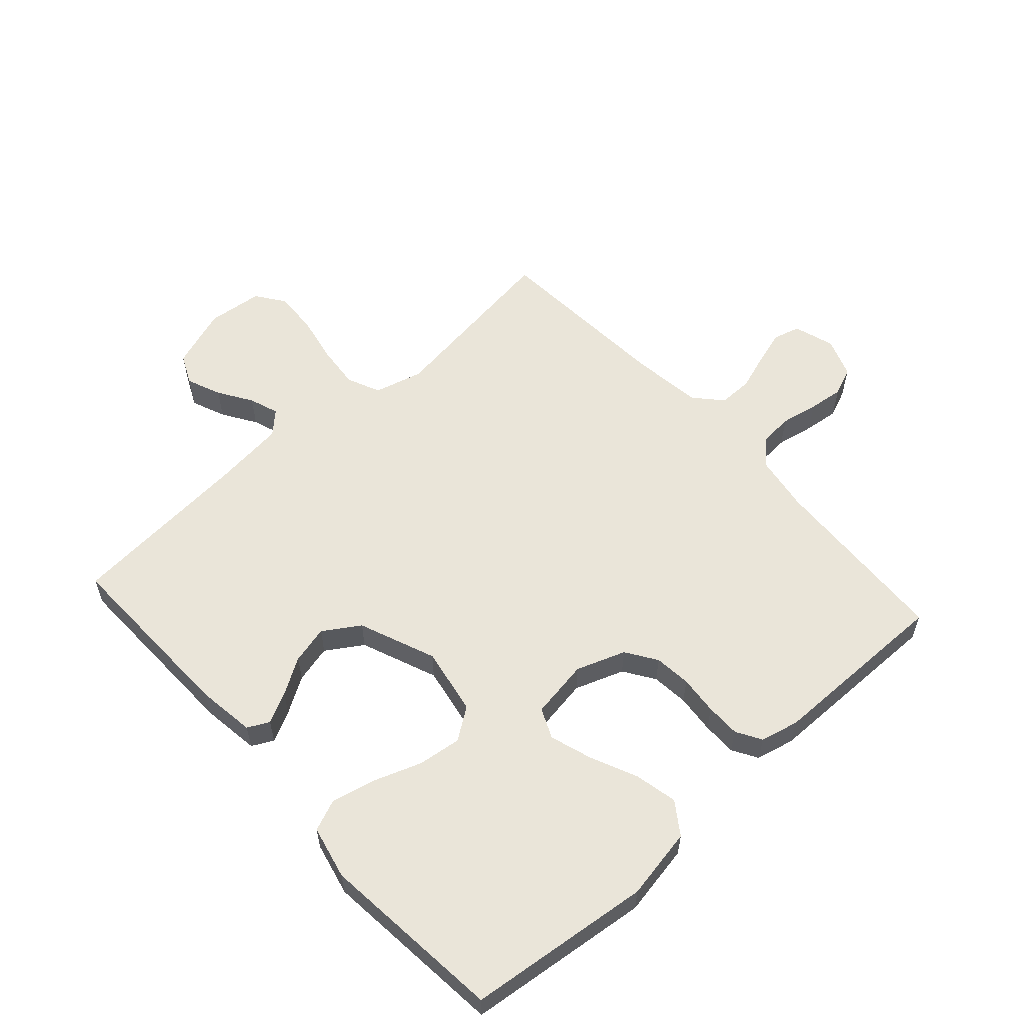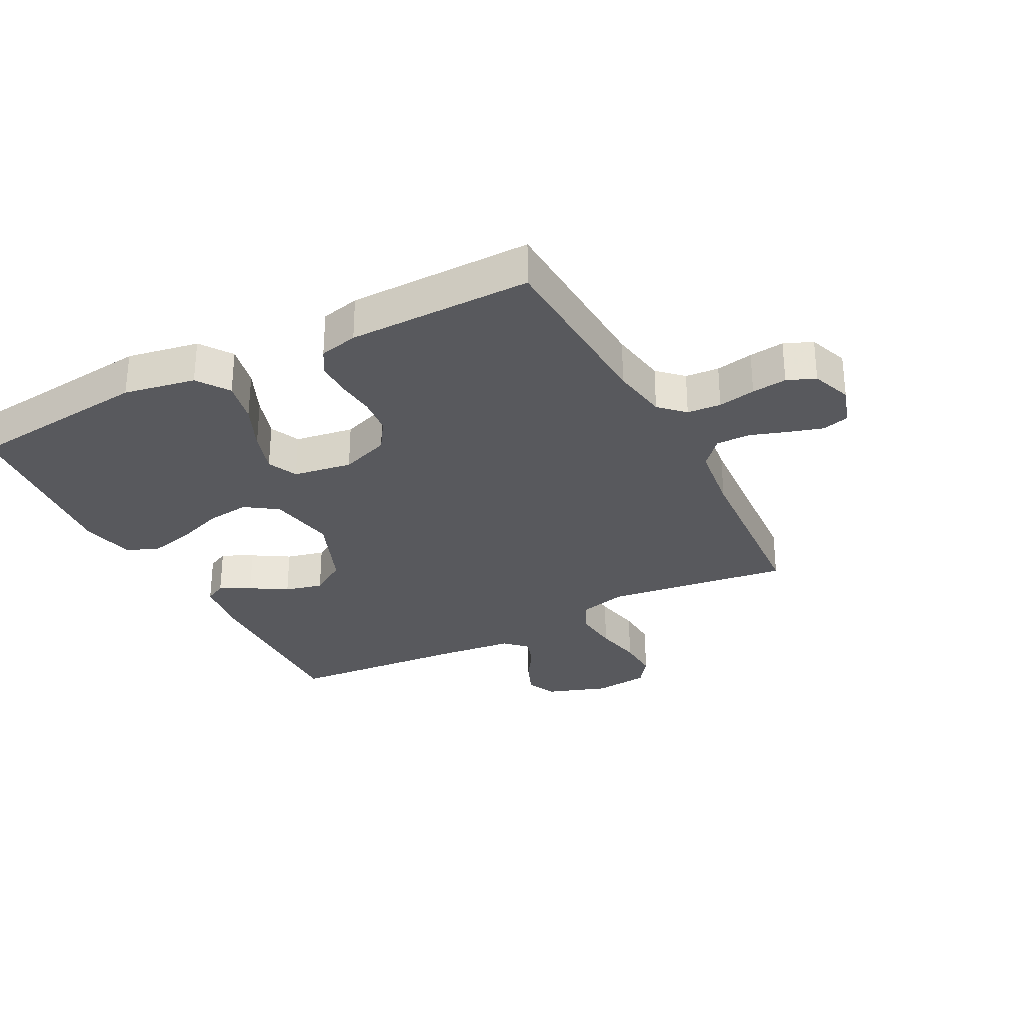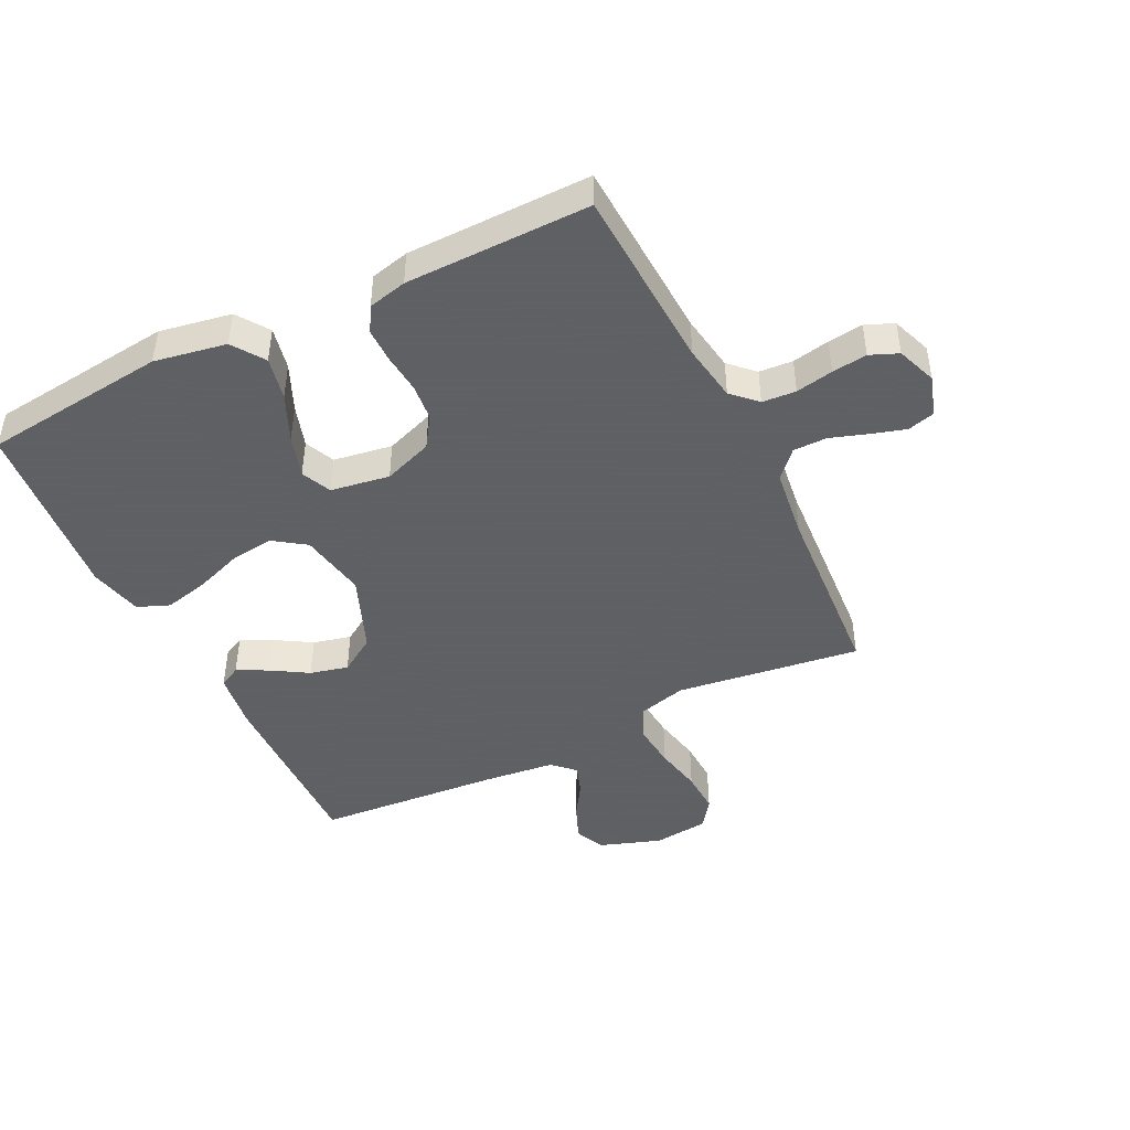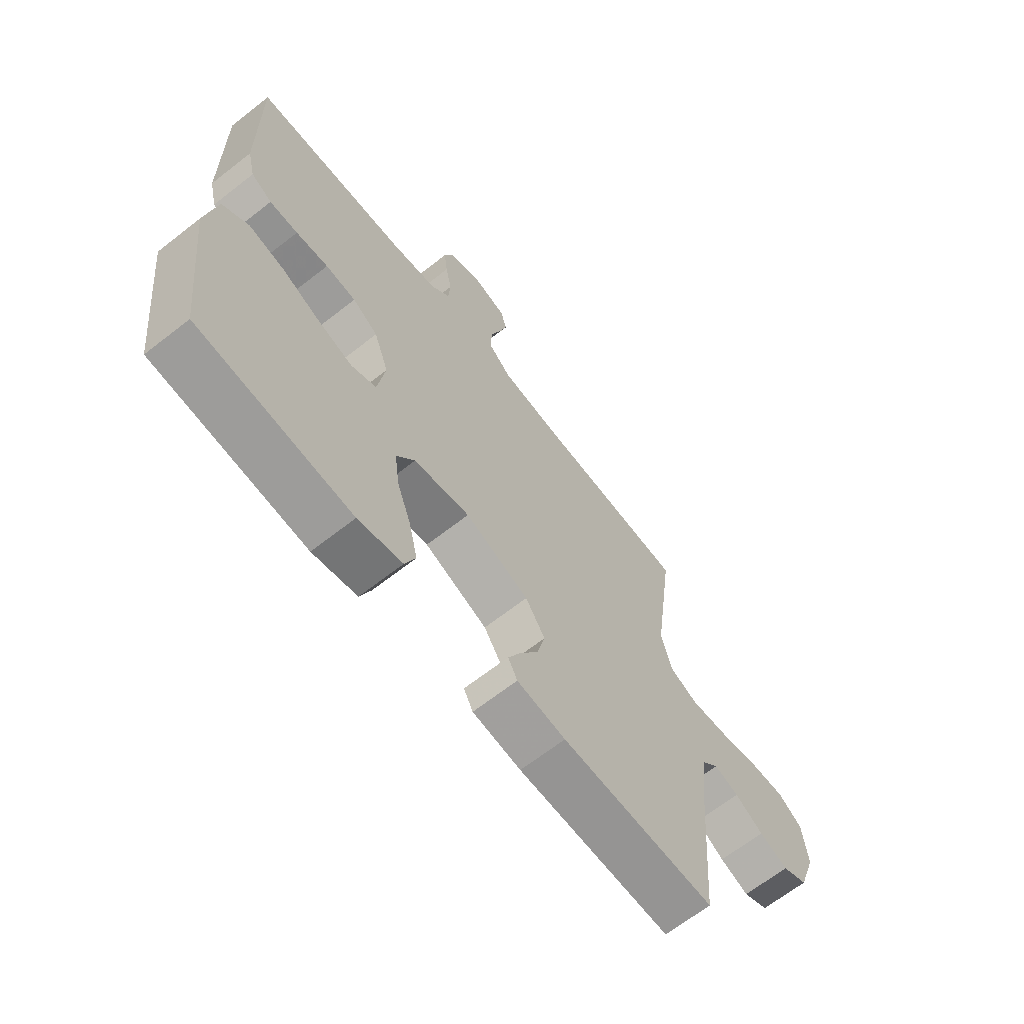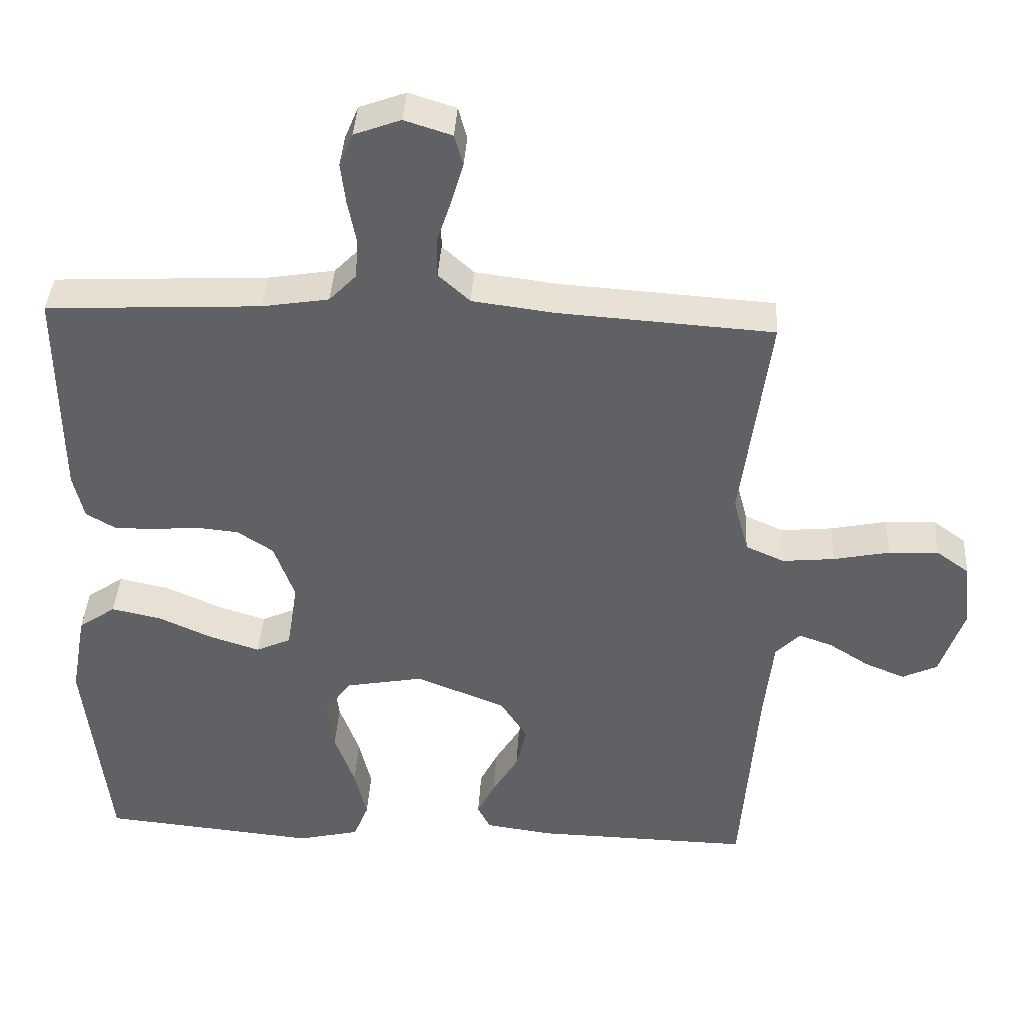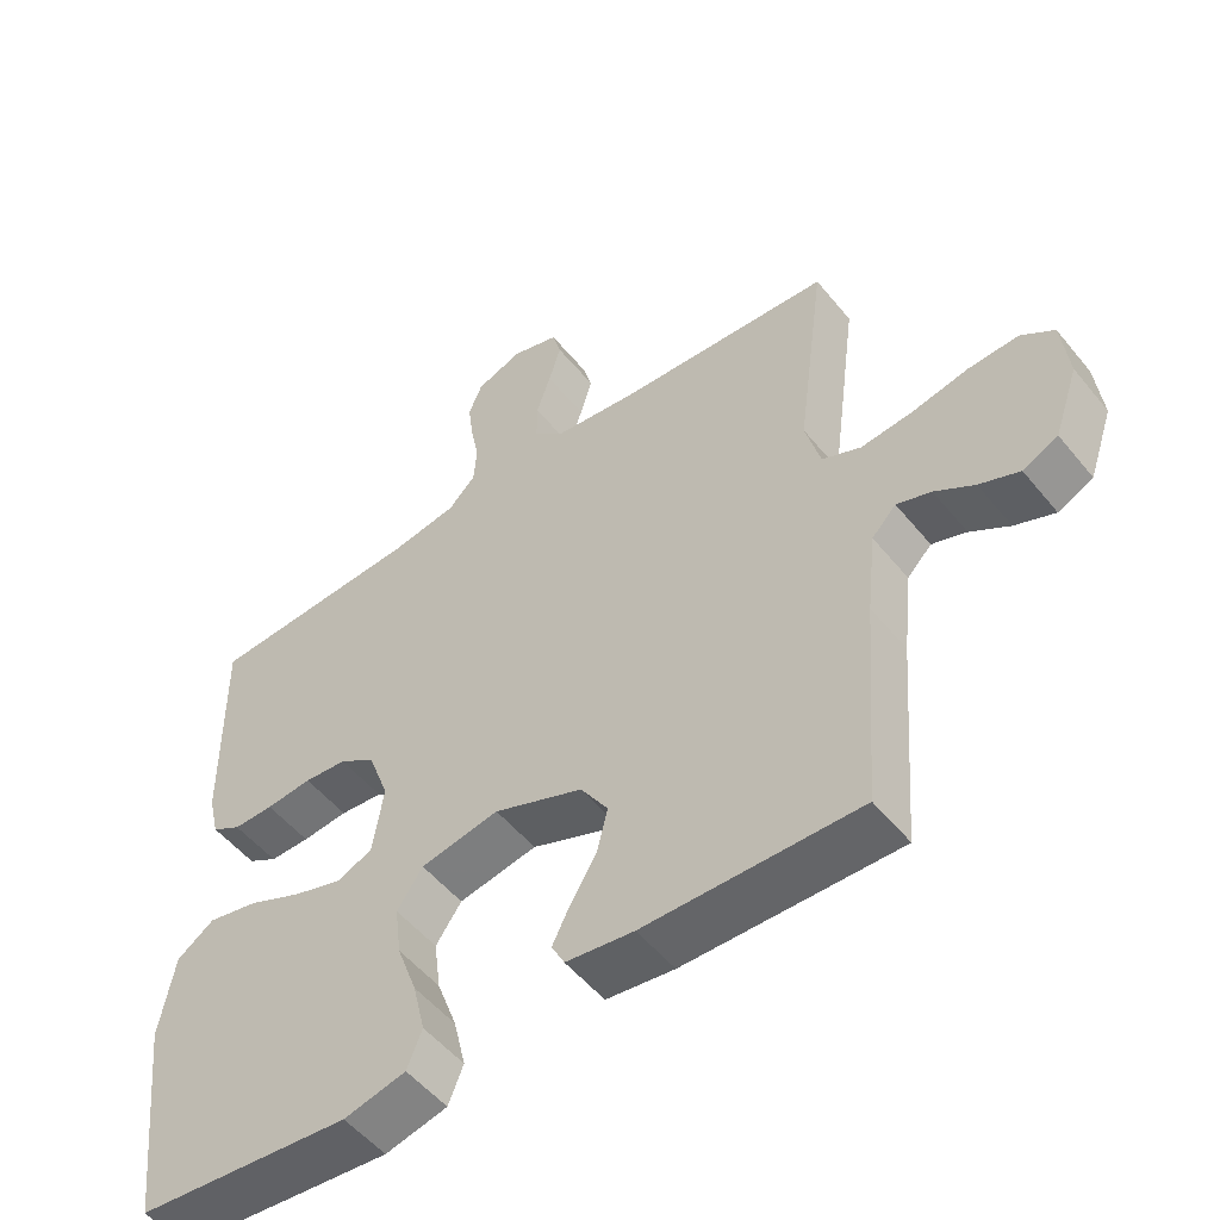
<metadata>
{"format":"obj","ext":"obj","renderer":"f3d","projection":"perspective","resolution":1024,"background":"white","views":[{"elev":58.0,"azim":-132.1,"up":"+Y"},{"elev":-30.0,"azim":-62.5,"up":"+Y"},{"elev":-45.3,"azim":-63.8,"up":"+Y"},{"elev":-66.2,"azim":-51.8,"up":"+Z"},{"elev":39.2,"azim":3.3,"up":"+Z"},{"elev":-52.5,"azim":38.0,"up":"+Z"}]}
</metadata>
<code>
v -0.5 0.07 -0.5
v -0.534 0.07 -0.2
v -0.513 0.07 -0.083
v -0.461 0.07 -0.047
v -0.391 0.07 -0.062
v -0.315 0.07 -0.096
v -0.246 0.07 -0.118
v -0.197 0.07 -0.096
v -0.182 0.07 0
v -0.211 0.07 0.08
v -0.261 0.07 0.113
v -0.321 0.07 0.119
v -0.385 0.07 0.113
v -0.441 0.07 0.113
v -0.482 0.07 0.137
v -0.497 0.07 0.2
v -0.5 0.07 0.5
v -0.2 0.07 0.515
v -0.107 0.07 0.53
v -0.069 0.07 0.569
v -0.065 0.07 0.624
v -0.077 0.07 0.685
v -0.084 0.07 0.742
v -0.065 0.07 0.788
v 0 0.07 0.812
v 0.066 0.07 0.791
v 0.078 0.07 0.747
v 0.061 0.07 0.69
v 0.041 0.07 0.63
v 0.041 0.07 0.575
v 0.085 0.07 0.535
v 0.2 0.07 0.52
v 0.5 0.07 0.5
v 0.46 0.07 0.2
v 0.481 0.07 0.121
v 0.535 0.07 0.097
v 0.608 0.07 0.104
v 0.686 0.07 0.12
v 0.756 0.07 0.123
v 0.802 0.07 0.09
v 0.812 0.07 0
v 0.778 0.07 -0.099
v 0.729 0.07 -0.122
v 0.673 0.07 -0.099
v 0.618 0.07 -0.064
v 0.57 0.07 -0.047
v 0.536 0.07 -0.082
v 0.523 0.07 -0.2
v 0.5 0.07 -0.5
v 0.2 0.07 -0.493
v 0.105 0.07 -0.48
v 0.087 0.07 -0.445
v 0.112 0.07 -0.395
v 0.148 0.07 -0.336
v 0.163 0.07 -0.274
v 0.125 0.07 -0.215
v 0 0.07 -0.165
v -0.11 0.07 -0.185
v -0.146 0.07 -0.237
v -0.137 0.07 -0.308
v -0.109 0.07 -0.385
v -0.092 0.07 -0.457
v -0.113 0.07 -0.509
v -0.2 0.07 -0.529
v -0.5 0 -0.5
v -0.534 0 -0.2
v -0.513 0 -0.083
v -0.461 0 -0.047
v -0.391 0 -0.062
v -0.315 0 -0.096
v -0.246 0 -0.118
v -0.197 0 -0.096
v -0.182 0 0
v -0.211 0 0.08
v -0.261 0 0.113
v -0.321 0 0.119
v -0.385 0 0.113
v -0.441 0 0.113
v -0.482 0 0.137
v -0.497 0 0.2
v -0.5 0 0.5
v -0.2 0 0.515
v -0.107 0 0.53
v -0.069 0 0.569
v -0.065 0 0.624
v -0.077 0 0.685
v -0.084 0 0.742
v -0.065 0 0.788
v 0 0 0.812
v 0.066 0 0.791
v 0.078 0 0.747
v 0.061 0 0.69
v 0.041 0 0.63
v 0.041 0 0.575
v 0.085 0 0.535
v 0.2 0 0.52
v 0.5 0 0.5
v 0.46 0 0.2
v 0.481 0 0.121
v 0.535 0 0.097
v 0.608 0 0.104
v 0.686 0 0.12
v 0.756 0 0.123
v 0.802 0 0.09
v 0.812 0 0
v 0.778 0 -0.099
v 0.729 0 -0.122
v 0.673 0 -0.099
v 0.618 0 -0.064
v 0.57 0 -0.047
v 0.536 0 -0.082
v 0.523 0 -0.2
v 0.5 0 -0.5
v 0.2 0 -0.493
v 0.105 0 -0.48
v 0.087 0 -0.445
v 0.112 0 -0.395
v 0.148 0 -0.336
v 0.163 0 -0.274
v 0.125 0 -0.215
v 0 0 -0.165
v -0.11 0 -0.185
v -0.146 0 -0.237
v -0.137 0 -0.308
v -0.109 0 -0.385
v -0.092 0 -0.457
v -0.113 0 -0.509
v -0.2 0 -0.529
f 60 61 62 63
f 59 60 63 64
f 51 52 53 54
f 49 50 51 54
f 48 49 54 55
f 47 48 55 56
f 42 43 44 45
f 42 45 46
f 41 42 46
f 40 41 46
f 37 38 39 40
f 36 37 40 46
f 35 36 46 47
f 32 33 34
f 31 32 34 35
f 30 31 35 47
f 26 27 28 29
f 24 25 26 29
f 24 29 30
f 21 22 23 24
f 21 24 30
f 20 21 30 47
f 15 16 17 18
f 15 18 19
f 12 13 14 15
f 11 12 15 19
f 10 11 19 20
f 3 4 5 6
f 3 6 7
f 2 3 7
f 59 64 1 2
f 58 59 2 7
f 57 58 7 8
f 20 47 56 57
f 9 10 20 57
f 8 9 57
f 127 126 125 124
f 128 127 124 123
f 118 117 116 115
f 118 115 114 113
f 119 118 113 112
f 120 119 112 111
f 109 108 107 106
f 110 109 106
f 110 106 105
f 110 105 104
f 104 103 102 101
f 110 104 101 100
f 111 110 100 99
f 98 97 96
f 99 98 96 95
f 111 99 95 94
f 93 92 91 90
f 93 90 89 88
f 94 93 88
f 88 87 86 85
f 94 88 85
f 111 94 85 84
f 82 81 80 79
f 83 82 79
f 79 78 77 76
f 83 79 76 75
f 84 83 75 74
f 70 69 68 67
f 71 70 67
f 71 67 66
f 66 65 128 123
f 71 66 123 122
f 72 71 122 121
f 121 120 111 84
f 121 84 74 73
f 121 73 72
f 1 65 66 2
f 2 66 67 3
f 3 67 68 4
f 4 68 69 5
f 5 69 70 6
f 6 70 71 7
f 7 71 72 8
f 8 72 73 9
f 9 73 74 10
f 10 74 75 11
f 11 75 76 12
f 12 76 77 13
f 13 77 78 14
f 14 78 79 15
f 15 79 80 16
f 16 80 81 17
f 17 81 82 18
f 18 82 83 19
f 19 83 84 20
f 20 84 85 21
f 21 85 86 22
f 22 86 87 23
f 23 87 88 24
f 24 88 89 25
f 25 89 90 26
f 26 90 91 27
f 27 91 92 28
f 28 92 93 29
f 29 93 94 30
f 30 94 95 31
f 31 95 96 32
f 32 96 97 33
f 33 97 98 34
f 34 98 99 35
f 35 99 100 36
f 36 100 101 37
f 37 101 102 38
f 38 102 103 39
f 39 103 104 40
f 40 104 105 41
f 41 105 106 42
f 42 106 107 43
f 43 107 108 44
f 44 108 109 45
f 45 109 110 46
f 46 110 111 47
f 47 111 112 48
f 48 112 113 49
f 49 113 114 50
f 50 114 115 51
f 51 115 116 52
f 52 116 117 53
f 53 117 118 54
f 54 118 119 55
f 55 119 120 56
f 56 120 121 57
f 57 121 122 58
f 58 122 123 59
f 59 123 124 60
f 60 124 125 61
f 61 125 126 62
f 62 126 127 63
f 63 127 128 64
f 64 128 65 1

</code>
